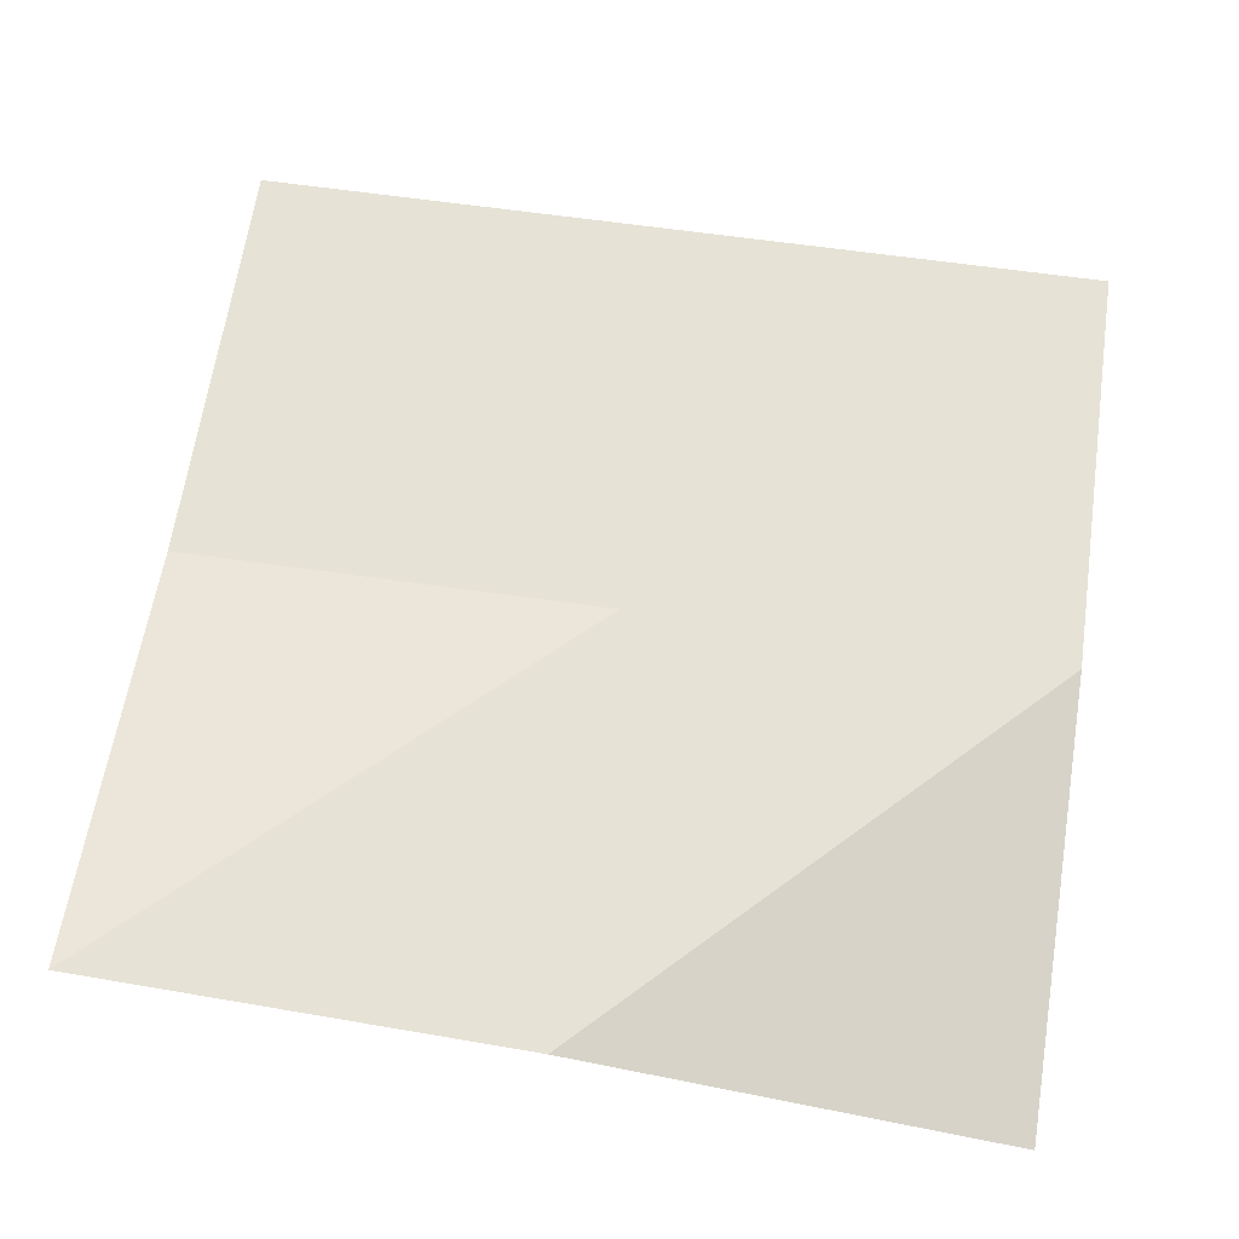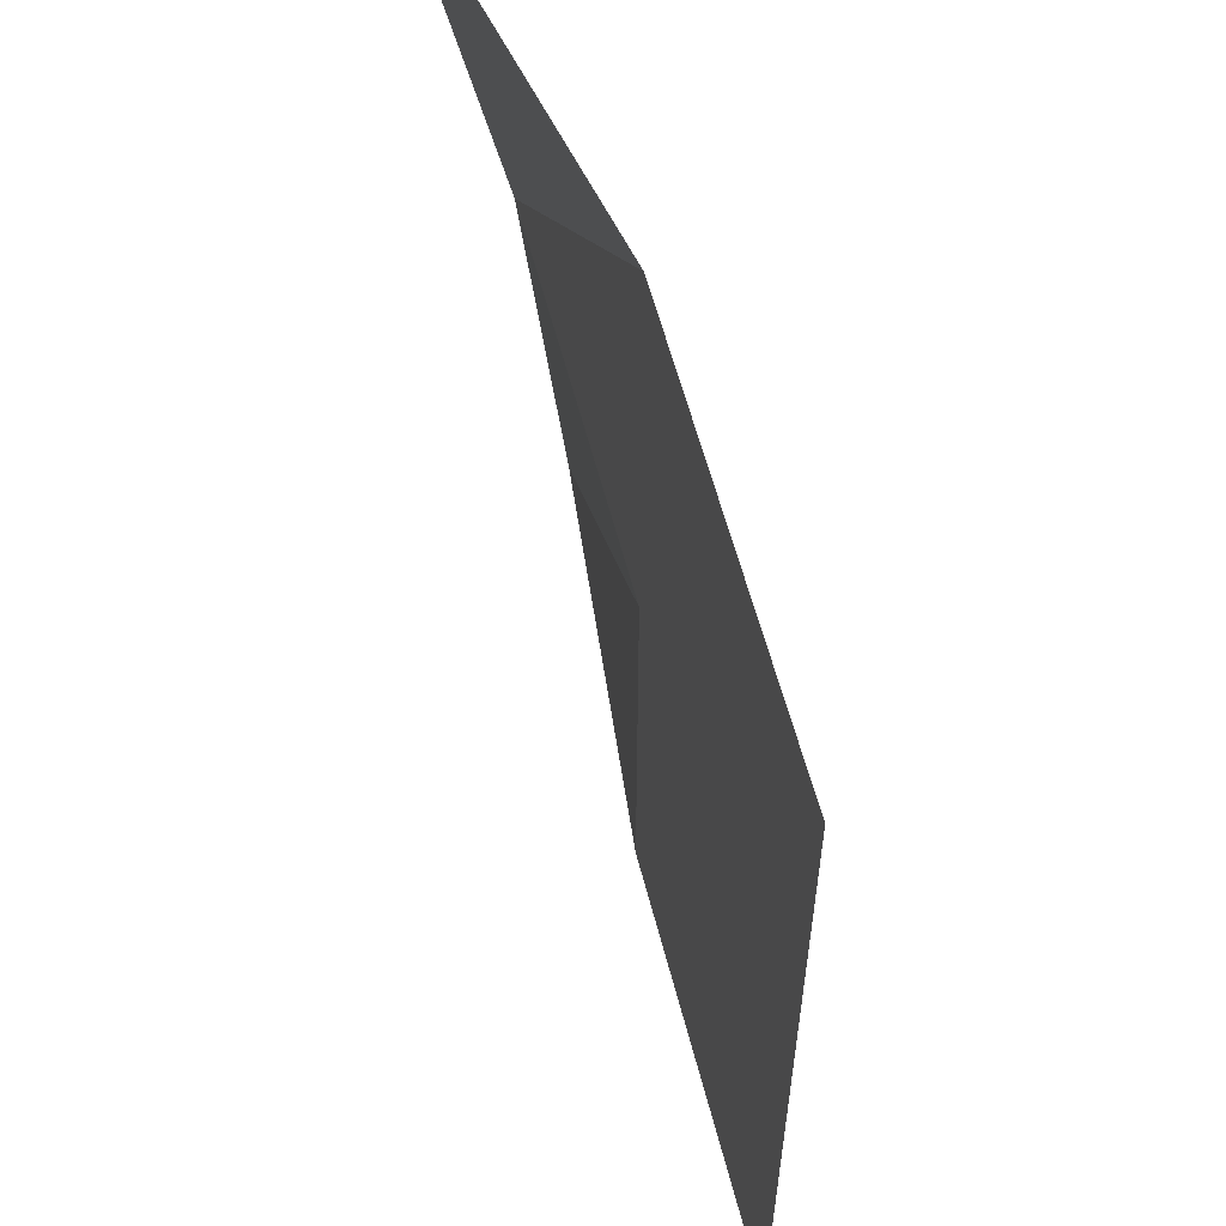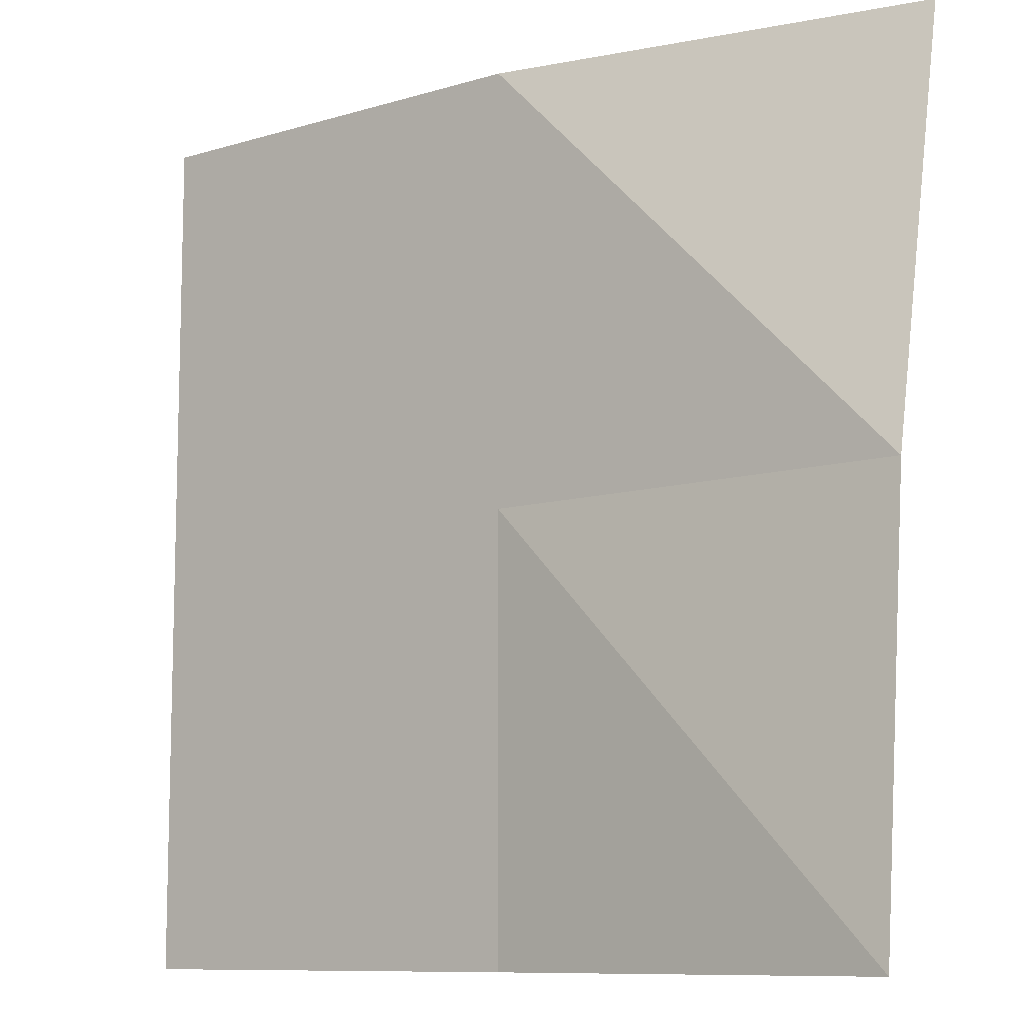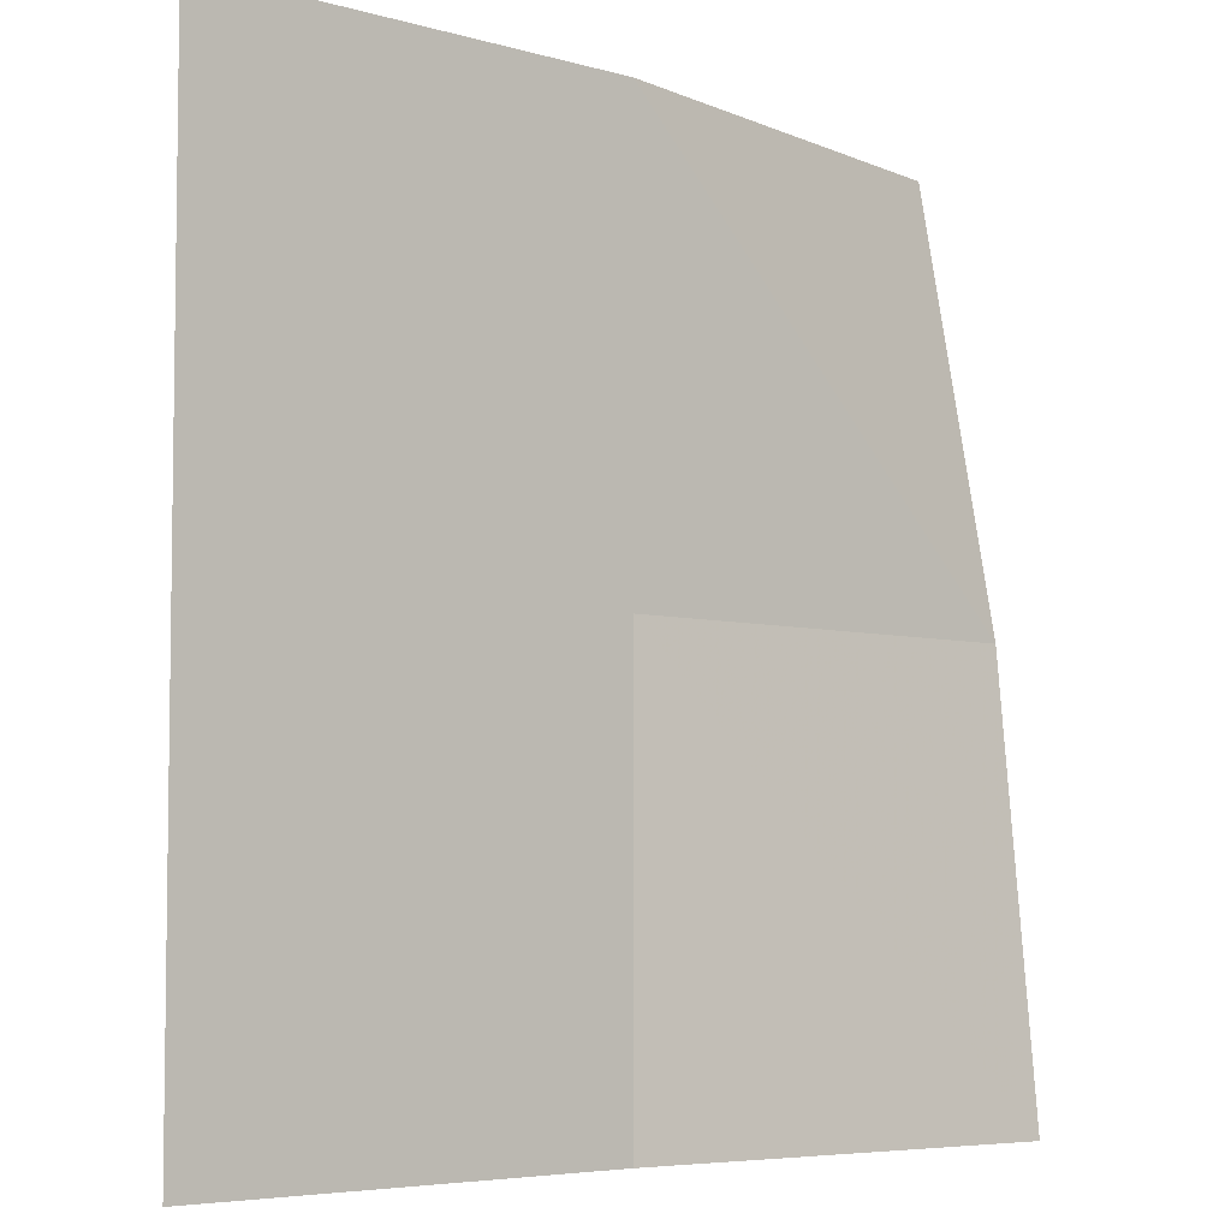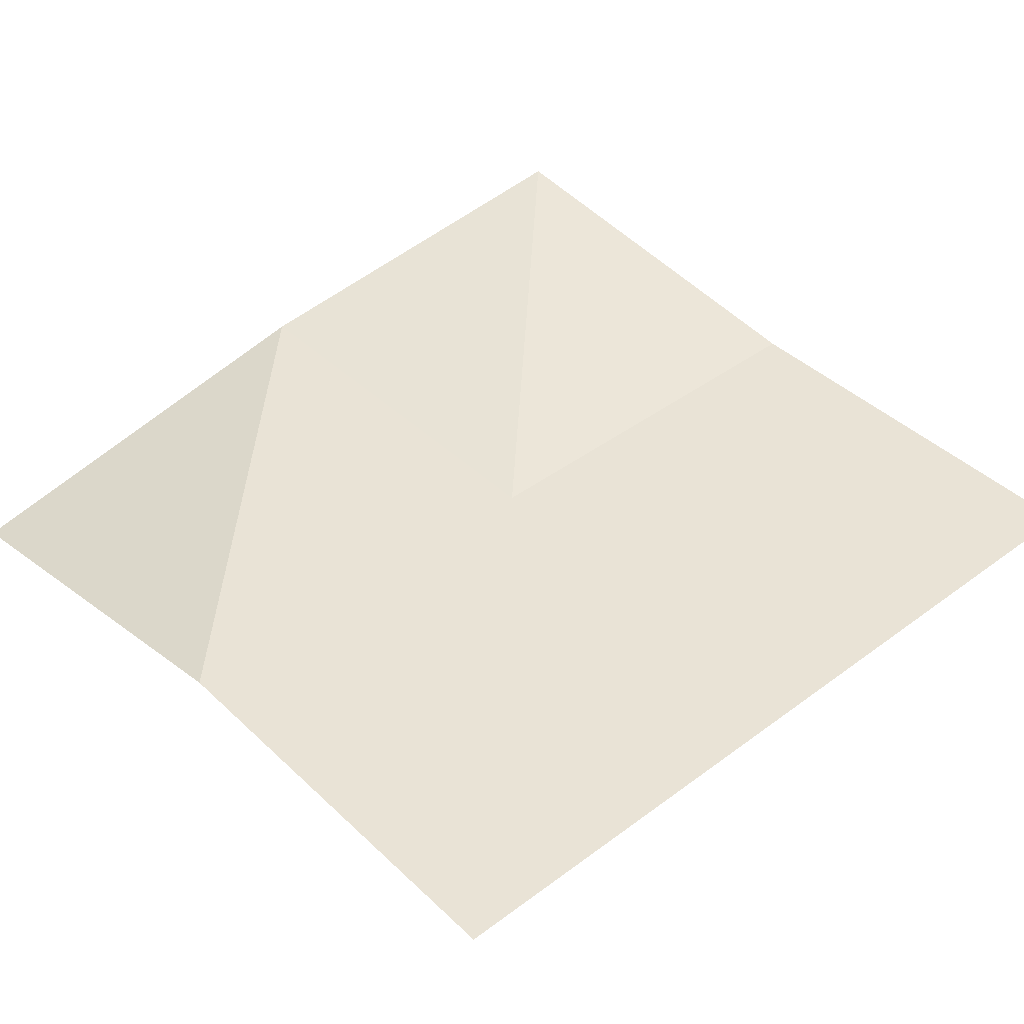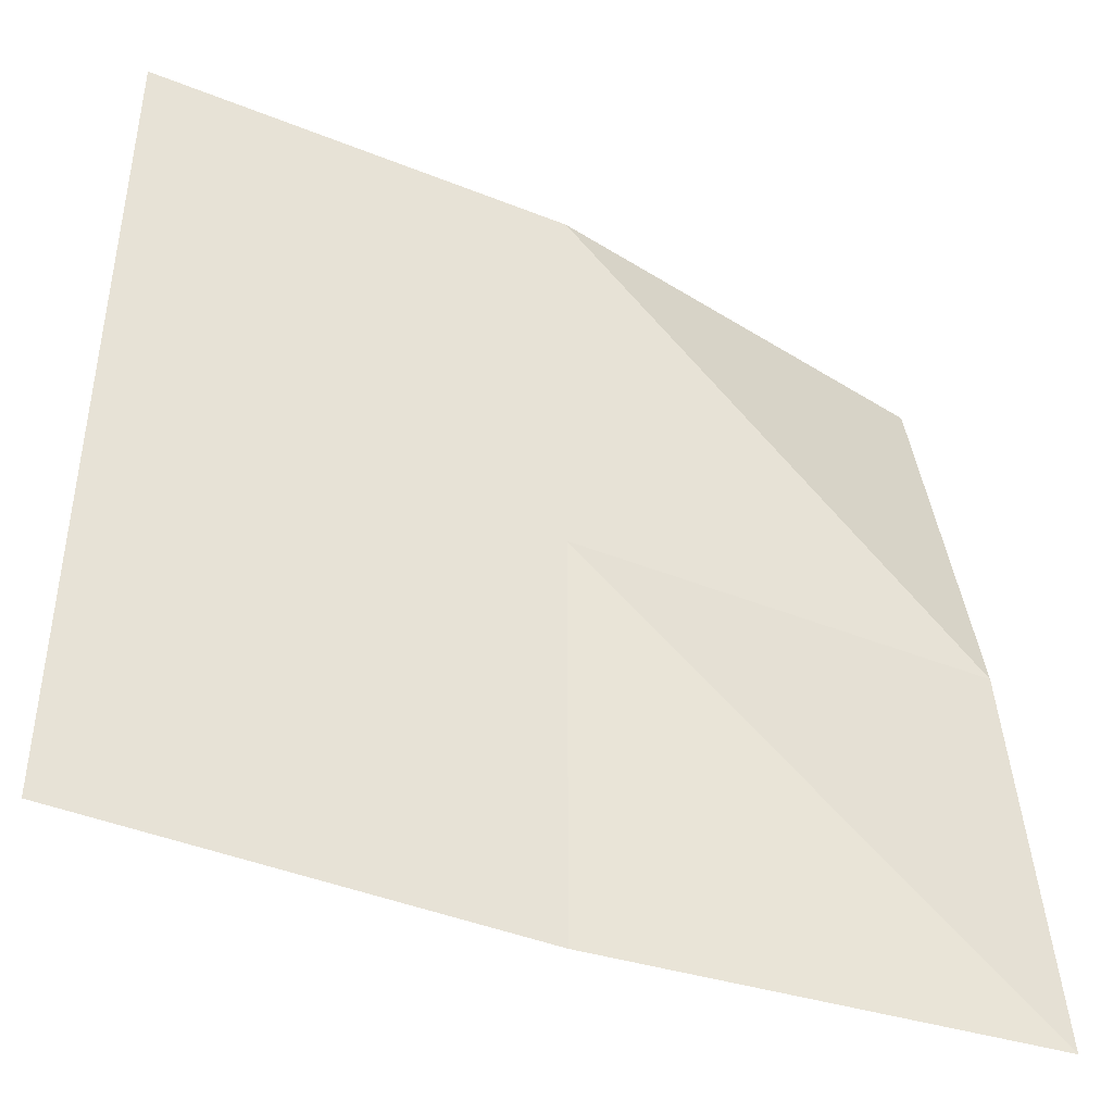
<metadata>
{"format":"obj","ext":"obj","renderer":"f3d","projection":"perspective","resolution":1024,"background":"white","views":[{"elev":63.9,"azim":-81.8,"up":"+Y"},{"elev":58.5,"azim":75.7,"up":"+Z"},{"elev":-9.8,"azim":-142.2,"up":"+Z"},{"elev":-5.3,"azim":138.2,"up":"+Z"},{"elev":42.0,"azim":48.3,"up":"+Y"},{"elev":-43.6,"azim":154.8,"up":"+Z"}]}
</metadata>
<code>
o Plane
v -1 0.3 1
v 0 0.5 1
v 1 0.5 1
v -1 0.5 0
v 0 0.5 0
v 1 0.5 0
v -1 0.6 -1
v 0 0.5 -1
v 1 0.5 -1
g testmtl
f 1 2 4
f 2 5 4
f 2 3 5
f 3 6 5
f 4 5 7
f 5 8 7
f 5 6 8
f 6 9 8

</code>
